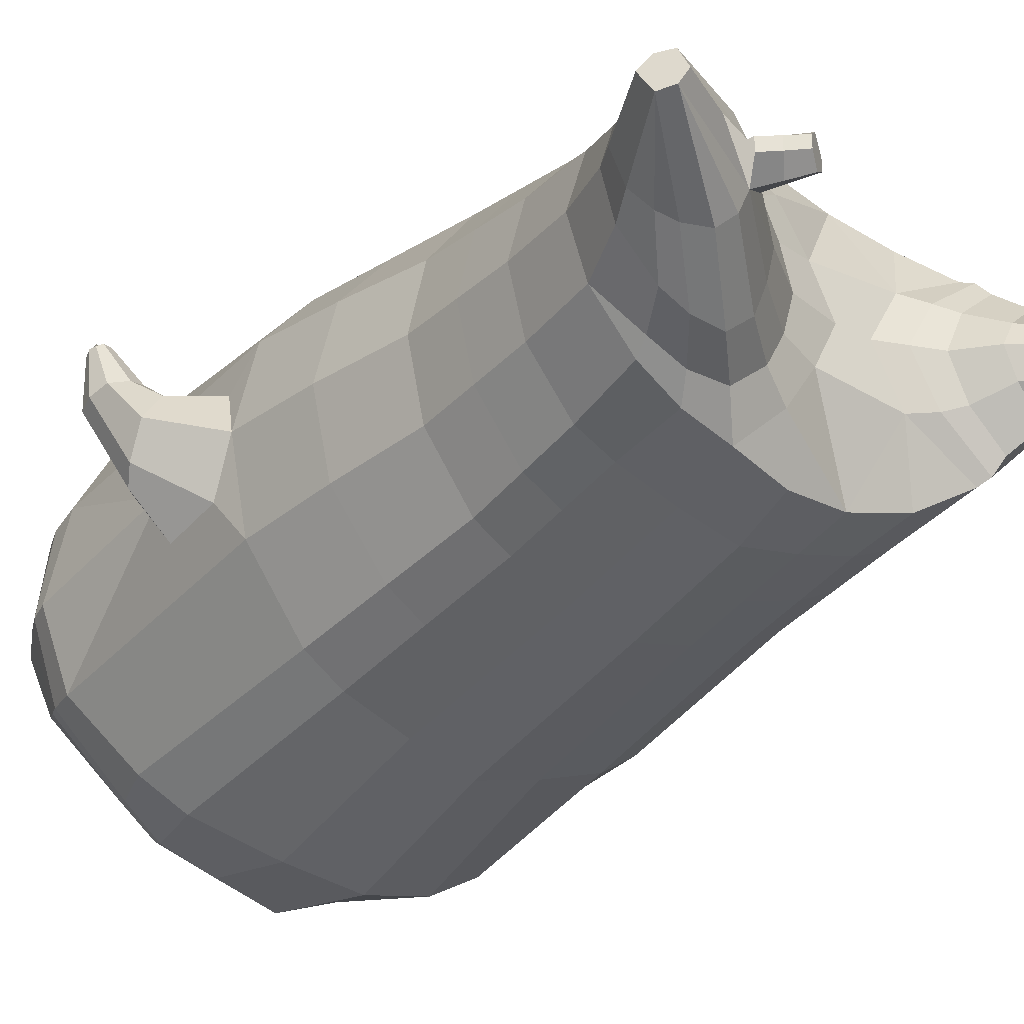
<metadata>
{"format":"obj","ext":"obj","renderer":"f3d","projection":"perspective","resolution":1024,"background":"white","views":[{"elev":-29.3,"azim":142.5,"up":"+Z"}]}
</metadata>
<code>
o korok
v 0.02283 -0.7262 0.2706
v 0 0.8235 0.2949
v -0.1981 -0.7562 0.2472
v -0.2624 0.8285 0.2479
v -0.269 -0.7662 0.2257
v -0.3535 0.8835 0.195
v -0.3652 -0.7762 0.1744
v -0.4417 0.8735 0.1021
v -0.421 -0.7762 0.07423
v -0.4797 0.8635 0
v -0.4086 -0.7762 -0.04308
v -0.4417 0.8735 -0.1021
v -0.3314 -0.7662 -0.1583
v -0.3535 0.8835 -0.195
v -0.2688 -0.7562 -0.2282
v -0.2624 0.8285 -0.2479
v -0.03296 -0.7262 -0.3697
v -0 0.8235 -0.2949
v 0 0.7091 0.3428
v -0.245 0.7091 0.2795
v -0.3242 0.7091 0.2424
v -0.4152 0.7091 0.1312
v -0.4494 0.7091 0
v -0.4152 0.7091 -0.1312
v -0.3242 0.7091 -0.2424
v -0.245 0.7091 -0.2795
v -0 0.7091 -0.3428
v 8.3e-05 0.4499 0.4
v -0.2444 0.4499 0.3303
v -0.3171 0.4499 0.2864
v -0.4142 0.4499 0.155
v -0.4483 0.4499 0
v -0.4142 0.4499 -0.155
v -0.317 0.4499 -0.2864
v -0.2444 0.4499 -0.3303
v 0.000102 0.4499 -0.405
v 0.000833 0.03232 0.465
v -0.265 0.03232 0.3802
v -0.3439 0.03232 0.3269
v -0.4974 0.02959 0.000232
v -0.3508 0.03232 -0.35
v -0.272 0.03232 -0.4055
v 0.000573 0.03232 -0.495
v -0.1397 -0.7762 0.1586
v -0.09508 -0.7712 0.004599
v -0.1843 -0.7762 -0.1282
v 0.02806 -0.4417 0.4705
v -0.2276 -0.5217 0.4115
v -0.3058 -0.5417 0.3752
v -0.5144 -0.5667 0.08029
v -0.4327 -0.4667 -0.3172
v -0.3425 -0.4167 -0.434
v -0.02153 -0.3167 -0.5811
v 0.02635 -0.6266 0.3823
v -0.2113 -0.6266 0.3778
v -0.2861 -0.6316 0.3487
v -0.4149 -0.6416 0.2359
v -0.487 -0.6516 0.08482
v -0.4866 -0.6516 -0.08461
v -0.3786 -0.6516 -0.2691
v -0.305 -0.6516 -0.3625
v -0.03568 -0.6516 -0.4915
v 0.02744 -0.5792 0.4178
v -0.2175 -0.5892 0.399
v -0.2945 -0.5942 0.3662
v -0.4262 -0.6042 0.2439
v -0.5043 -0.6142 0.08414
v -0.5021 -0.6142 -0.09708
v -0.3862 -0.6142 -0.2909
v -0.3088 -0.6142 -0.3875
v -0.03284 -0.6142 -0.5173
v -0.2585 -0.8562 0.1347
v -0.3056 -0.8562 0.0998
v -0.3298 -0.8562 0.05307
v -0.323 -0.8562 0.000893
v -0.2907 -0.8562 -0.04803
v -0.1818 -0.8562 -0.0385
v -0.1596 -0.8562 0.08825
v -0.1533 -0.8562 0.02196
v -0.2605 -0.8962 0.08044
v -0.2754 -0.8962 0.05884
v -0.2687 -0.8962 0.03343
v -0.2415 -0.8962 0.008083
v -0.1722 -0.8962 0.04065
v -0.2697 -0.8076 0.1858
v -0.3207 -0.8076 -0.1104
v -0.3705 -0.8125 -0.02465
v -0.3795 -0.8125 0.06184
v -0.1808 -0.7962 -0.09878
v -0.342 -0.8125 0.1364
v -0.1434 -0.7962 0.1314
v -0.1213 -0.7962 0.009658
v -0.1851 -0.8562 0.1076
v -0.2297 -0.8562 0.1289
v -0.2124 -0.8562 -0.04785
v -0.2617 -0.8562 -0.05239
v -0.1911 -0.8962 0.07773
v -0.2174 -0.8962 0.09064
v -0.2088 -0.9112 0.05713
v -0.2027 -0.8962 0.01227
v -0.2227 -0.8022 0.1907
v -0.1786 -0.7962 0.1684
v -0.2259 -0.7962 -0.1228
v -0.2752 -0.8022 -0.1277
v -0.09069 -0.7412 0.2585
v -0.1362 0.8085 0.2807
v -0.1226 0.7091 0.3162
v -0.1221 0.4499 0.3726
v -0.1345 0.03232 0.4264
v -0.1036 -0.4817 0.4425
v -0.09728 -0.6266 0.3797
v -0.09994 -0.5842 0.4082
v -0.1508 -0.7412 -0.3083
v -0.1362 0.8085 -0.2807
v -0.1226 0.7091 -0.3162
v -0.1221 0.4499 -0.3726
v -0.136 0.03232 -0.4558
v -0.1803 -0.3417 -0.5362
v -0.1669 -0.6516 -0.4372
v -0.1666 -0.6142 -0.4627
v -0.4939 -0.2023 0.0152
v -0.4978 -0.1956 -0.04287
v -0.6075 -0.07241 -0.05036
v -0.4999 -0.1321 -0.1059
v -0.5225 -0.0934 -0.1194
v -0.5884 -0.1681 0.02981
v -0.5558 -0.198 0.02451
v -0.4748 -0.1719 -0.1167
v -0.4904 -0.155 -0.1498
v -0.4855 -0.2156 -0.09267
v -0.543 -0.1983 -0.1796
v -0.5457 -0.2559 -0.1269
v -0.5182 -0.2527 -0.09854
v -0.4222 -0.2378 -0.1804
v -0.4302 -0.2311 -0.1966
v -0.428 -0.2551 -0.1734
v -0.453 -0.2489 -0.2112
v -0.4515 -0.2727 -0.1893
v -0.4392 -0.271 -0.1746
v -0.4263 -0.2611 -0.2031
v -0.5576 -0.07058 -0.104
v -0.5137 -0.1682 -0.1703
v -0.4469 -0.2382 -0.2123
v -0.4836 -0.0342 0.1041
v -0.6088 -0.1272 0.007196
v -0.5523 -0.2349 -0.1549
v -0.4586 -0.2611 -0.2082
v -0.4903 -0.1354 0.1484
v -0.1095 -0.3236 0.45
v 0.02099 -0.2355 0.483
v -0.4249 -0.5555 0.2522
v -0.4626 0.02717 0.1907
v -0.495 -0.1178 -0.1331
v -0.4771 -0.02133 -0.1011
v -0.454 0.03632 -0.188
v -0.5122 -0.5373 -0.1232
v 0.2618 -0.7562 0.1784
v 0.2474 0.866 0.261
v 0.327 -0.7662 0.1279
v 0.3386 0.8735 0.215
v 0.4028 -0.7762 0.03894
v 0.4293 0.876 0.1194
v 0.421 -0.7762 -0.07423
v 0.4614 0.866 -0
v 0.3693 -0.7762 -0.1801
v 0.2648 -0.7662 -0.2546
v 0.3386 0.8735 -0.215
v 0.1912 -0.7562 -0.2962
v 0.2474 0.866 -0.261
v 0.2452 0.7091 0.2795
v 0.3246 0.7091 0.2424
v 0.4157 0.7091 0.1312
v 0.45 0.7091 -0
v 0.4157 0.7091 -0.1312
v 0.3246 0.7091 -0.2424
v 0.2452 0.7091 -0.2795
v 0.2452 0.4499 0.3303
v 0.3182 0.4499 0.2864
v 0.4157 0.4499 0.155
v 0.45 0.4499 -0
v 0.4157 0.4499 -0.155
v 0.3182 0.4499 -0.2864
v 0.2452 0.4499 -0.3303
v 0.2761 0.03232 0.3746
v 0.3565 0.03232 0.3197
v 0.5067 0.02957 -0
v 0.35 0.03232 -0.3566
v 0.2693 0.03232 -0.4095
v 0.182 -0.7762 0.1075
v 0.09203 -0.7712 -0.02433
v 0.1375 -0.7762 -0.1774
v 0.3114 -0.5217 0.3528
v 0.3924 -0.5417 0.2845
v 0.5155 -0.5667 -0.08029
v 0.3557 -0.4667 -0.403
v 0.2821 -0.4167 -0.4762
v 0.3005 -0.6266 0.3116
v 0.3768 -0.6316 0.248
v 0.4695 -0.6416 0.08651
v 0.4871 -0.6516 -0.08482
v 0.433 -0.6516 -0.2379
v 0.2845 -0.6516 -0.3672
v 0.207 -0.6516 -0.4262
v 0.3079 -0.5892 0.3344
v 0.386 -0.5942 0.2685
v 0.4814 -0.6042 0.09913
v 0.5048 -0.6142 -0.08414
v 0.449 -0.6142 -0.2461
v 0.2946 -0.6142 -0.3838
v 0.217 -0.6142 -0.4457
v 0.289 -0.8562 0.03818
v 0.3213 -0.8562 -0.01074
v 0.3281 -0.8562 -0.06292
v 0.3039 -0.8562 -0.1096
v 0.2568 -0.8562 -0.1446
v 0.158 -0.8562 -0.09783
v 0.1801 -0.8562 0.02836
v 0.1516 -0.8562 -0.03181
v 0.2723 -0.8962 -0.01349
v 0.2789 -0.8962 -0.0389
v 0.264 -0.8962 -0.0605
v 0.2297 -0.8962 -0.07501
v 0.1757 -0.8962 -0.02071
v 0.3167 -0.8076 0.0835
v 0.2659 -0.8076 -0.2106
v 0.3397 -0.8125 -0.1499
v 0.3777 -0.8125 -0.07168
v 0.1408 -0.7962 -0.1505
v 0.3681 -0.8125 0.01121
v 0.178 -0.7962 0.07834
v 0.1181 -0.7962 -0.02938
v 0.2107 -0.8562 0.03779
v 0.2599 -0.8562 0.04254
v 0.1835 -0.8562 -0.1172
v 0.228 -0.8562 -0.1387
v 0.2062 -0.8962 0.007669
v 0.2353 -0.8962 0.01081
v 0.2158 -0.9112 -0.01774
v 0.1947 -0.8962 -0.05779
v 0.2723 -0.8022 0.1086
v 0.2231 -0.7962 0.1024
v 0.1758 -0.7962 -0.1876
v 0.2198 -0.8022 -0.2091
v 0.1402 -0.7412 0.2353
v 0.1362 0.8535 0.2807
v 0.1226 0.7091 0.3162
v 0.1226 0.4499 0.3726
v 0.1365 0.03232 0.4264
v 0.1669 -0.4817 0.4228
v 0.1596 -0.6266 0.358
v 0.1638 -0.5842 0.387
v 0.07992 -0.7412 -0.3337
v 0.1362 0.8535 -0.2807
v 0.1226 0.7091 -0.3162
v 0.1226 0.4499 -0.3726
v 0.135 0.03232 -0.4567
v 0.1324 -0.3417 -0.5503
v 0.09003 -0.6516 -0.4593
v 0.09722 -0.6142 -0.4821
v 0.5022 -0.2025 -0.01634
v 0.5076 -0.2061 0.03277
v 0.6196 -0.07476 0.03665
v 0.5568 -0.1929 -0.04124
v 0.588 -0.159 -0.05105
v 0.543 -0.1121 0.1174
v 0.5166 -0.1524 0.1074
v 0.6155 -0.2447 0.1107
v 0.6511 -0.2241 0.1071
v 0.5716 -0.2282 0.1284
v 0.6481 -0.1499 0.1298
v 0.5761 -0.1491 0.1508
v 0.5555 -0.1847 0.1462
v 0.6346 -0.2357 0.2185
v 0.651 -0.2256 0.2169
v 0.6186 -0.2266 0.2251
v 0.6509 -0.1943 0.2251
v 0.6196 -0.1942 0.2333
v 0.6095 -0.2106 0.2316
v 0.6396 -0.2154 0.2438
v 0.6112 -0.1192 -0.02727
v 0.6586 -0.189 0.1165
v 0.6583 -0.2032 0.2208
v 0.4829 -0.02327 0.1033
v 0.5772 -0.0836 0.09886
v 0.6091 -0.1394 0.1437
v 0.6411 -0.1859 0.2298
v 0.4888 -0.1205 0.1392
v 0.1609 -0.3236 0.4345
v 0.4774 -0.5536 0.1251
v 0.4642 0.03463 0.1899
v 0.5152 -0.1324 -0.1444
v 0.4969 -0.03171 -0.105
v 0.4694 0.0294 -0.1914
v 0.4666 -0.5398 -0.2544
v -0.2036 0.8835 -0.1131
v -0.1386 0.8835 0
v -0.2036 0.8835 0.1131
v 0.05122 0.8835 0.197
v -0.01378 0.8835 0.09849
v -0.06378 0.8835 0
v -0.01378 0.8835 -0.09849
v 0.05122 0.8835 -0.197
v -0.4618 0.9235 0.08368
v -0.3735 0.9335 0.1531
v -0.4949 0.9135 0
v -0.4618 0.9235 -0.08368
v -0.3735 0.9335 -0.1531
v -0.2986 0.9335 0.08655
v -0.2986 0.9335 -0.08655
v -0.2586 0.9335 0
v -0.4931 0.9705 0.05951
v -0.4067 0.9857 0.11
v -0.5235 0.9651 0
v -0.4931 0.9705 -0.05951
v -0.4067 0.9857 -0.11
v -0.3469 0.9963 0.05498
v -0.3469 0.9963 -0.05498
v -0.315 1.002 0
v 0.3861 0.9835 0.1629
v 0.3277 0.9835 0.1879
v 0.4642 0.9835 0.08817
v 0.4916 0.9835 0
v 0.4642 0.9835 -0.08817
v 0.3861 0.9835 -0.1629
v 0.3277 0.9835 -0.1879
v 0.2591 0.9835 -0.1915
v 0.2591 0.9835 0.1915
v 0.2015 0.9835 -0.1418
v 0.2015 0.9835 0.1418
v 0.1727 0.9835 0.07092
v 0.1547 0.9835 0
v 0.1727 0.9835 -0.07092
v 0.4556 1.06 0.1018
v 0.4225 1.075 0.1174
v 0.4898 1.039 0.06613
v 0.5153 1.032 0
v 0.4898 1.039 -0.06613
v 0.4556 1.06 -0.1018
v 0.4225 1.075 -0.1174
v 0.3751 1.097 -0.1197
v 0.3751 1.097 0.1197
v 0.3425 1.113 -0.08864
v 0.3425 1.113 0.08864
v 0.5729 1.204 0.03311
v 0.5949 1.19 0
v 0.5729 1.204 -0.03311
v 0.5572 1.235 0.03065
v 0.5409 1.244 0
v 0.5572 1.235 -0.03065
v -0.3635 0.9085 -0.1836
v -0.2586 0.9085 -0.1018
v -0.2586 0.9085 0.1018
v -0.3635 0.9085 0.1836
v -0.4518 0.8985 0.09521
v -0.4878 0.8885 0
v -0.1986 0.9085 0
v -0.4518 0.8985 -0.09521
v 0.1102 0.9085 0.1549
v 0.07219 0.9085 0.08421
v 0.3477 0.9085 0.1935
v 0.1872 0.9085 -0.2208
v 0.2716 0.9085 -0.2231
v 0.04844 0.9085 0
v 0.07219 0.9085 -0.08421
v 0.3477 0.9085 -0.1935
v 0.4293 0.876 -0.1194
v 0.1102 0.9085 -0.1549
v 0.2716 0.9085 0.2231
v 0.1872 0.9085 0.2208
v -0.5216 1.013 0.0369
v -0.4866 1.049 0.05175
v -0.5378 0.9972 0
v -0.5216 1.013 -0.0369
v -0.4866 1.049 -0.05175
v -0.4534 1.082 0.03564
v -0.4534 1.082 -0.03564
v -0.4413 1.094 0
v -0.5397 1.028 0.0369
v -0.5222 1.063 0.05175
v -0.5478 1.011 0
v -0.5397 1.028 -0.0369
v -0.5222 1.063 -0.05175
v -0.5056 1.096 0.03564
v -0.5056 1.096 -0.03564
v -0.4996 1.108 0
v 0.3261 1.12 -0.04427
v 0.2685 1.202 0.03542
v 0.2685 1.202 -0.03542
v 0.3515 1.163 -0.01408
v 0.3515 1.163 0.01408
v 0.291 1.218 0.01276
v 0.291 1.218 -0.01276
v 0.2389 1.182 -0.01129
v 0.2389 1.182 0.01129
v 0.4349 1.19 0
v 0.2769 1.09 0.01219
v 0.2769 1.09 -0.01219
v 0.3261 1.12 0.04425
v 0.297 1.162 -0.03985
v 0.321 1.19 0.01351
v 0.321 1.19 -0.01351
v 0.2969 1.162 0.03984
v 0.2582 1.137 -0.01184
v 0.2582 1.137 0.01184
v 0.000459 0.2411 0.4325
v -0.2549 0.2411 0.3552
v -0.3307 0.2411 0.3065
v -0.48 0.2376 0.001008
v -0.3338 0.2411 -0.3183
v -0.2581 0.2411 -0.3679
v 0.000349 0.2411 -0.45
v -0.1283 0.2411 0.3995
v -0.129 0.2411 -0.4142
v -0.4427 0.2374 0.1735
v -0.4387 0.2416 -0.1711
v 0.2605 0.2411 0.3525
v 0.3373 0.2411 0.3031
v 0.4855 0.2377 -0.000388
v 0.3343 0.2411 -0.3214
v 0.2574 0.2411 -0.3698
v 0.1295 0.2411 0.3995
v 0.1289 0.2411 -0.4147
v 0.4446 0.2408 0.1723
v 0.4468 0.2385 -0.1735
v 4.1e-05 0.5795 0.3714
v -0.2447 0.5795 0.3049
v -0.3206 0.5795 0.2644
v -0.4147 0.5795 0.1431
v -0.4489 0.5795 0
v -0.4147 0.5795 -0.1431
v -0.3206 0.5795 -0.2644
v -0.2447 0.5795 -0.3049
v 5.1e-05 0.5795 -0.3739
v -0.1224 0.5795 0.3444
v -0.1223 0.5795 -0.3444
v 0.2452 0.5795 0.3049
v 0.3214 0.5795 0.2644
v 0.4157 0.5795 0.1431
v 0.45 0.5795 -0
v 0.4157 0.5795 -0.1431
v 0.3214 0.5795 -0.2644
v 0.2452 0.5795 -0.3049
v 0.1226 0.5795 0.3444
v 0.1226 0.5795 -0.3444
f 107 106 4 20
f 20 4 6 21
f 21 6 8 22
f 22 8 10 23
f 23 10 12 24
f 24 12 14 25
f 25 14 16 26
f 115 114 18 27
f 435 115 27 433
f 431 25 26 432
f 430 24 25 431
f 429 23 24 430
f 428 22 23 429
f 427 21 22 428
f 426 20 21 427
f 434 107 20 426
f 412 108 29 406
f 406 29 30 407
f 407 30 31 414
f 414 31 32 408
f 408 32 33 415
f 415 33 34 409
f 409 34 35 410
f 413 116 36 411
f 118 117 43 53
f 51 41 42 52
f 156 155 41 51
f 40 144 152
f 48 38 39 49
f 110 149 48
f 76 96 83
f 112 110 48 64
f 64 48 49 65
f 65 49 151 66
f 66 151 50 67
f 67 50 156 68
f 68 156 51 69
f 69 51 52 70
f 120 118 53 71
f 113 119 62 17
f 13 60 61 15
f 11 59 60 13
f 9 58 59 11
f 7 57 58 9
f 5 56 57 7
f 3 55 56 5
f 105 111 55 3
f 119 120 71 62
f 60 69 70 61
f 59 68 69 60
f 58 67 68 59
f 57 66 67 58
f 56 65 66 57
f 55 64 65 56
f 111 112 64 55
f 72 73 80 98
f 95 77 100
f 88 87 75 74
f 85 90 73 72
f 78 93 97
f 92 91 78 79
f 87 86 76 75
f 89 92 79 77
f 90 88 74 73
f 100 84 99
f 94 72 98
f 73 74 81 80
f 103 89 77 95
f 74 75 82 81
f 101 85 72 94
f 75 76 83 82
f 79 78 97 84
f 86 104 96 76
f 77 79 84 100
f 91 102 93 78
f 3 5 85 101
f 98 80 99
f 80 81 99
f 81 82 99
f 82 83 99
f 84 97 99
f 17 1 105 3 44 45 46 15 113
f 7 9 88 90
f 46 45 92 89
f 11 13 86 87
f 45 44 91 92
f 13 15 104 86
f 5 7 90 85
f 9 11 87 88
f 15 46 89 103
f 44 3 102 91
f 97 98 99
f 83 100 99
f 101 102 3
f 103 104 15
f 103 95 96 104
f 83 96 95 100
f 94 98 97 93
f 93 102 101 94
f 54 63 112 111
f 1 54 111 105
f 63 47 110 112
f 47 150 149 110
f 405 28 108 412
f 425 19 107 434
f 19 2 106 107
f 61 70 120 119
f 15 61 119 113
f 70 52 118 120
f 52 42 117 118
f 410 35 116 413
f 432 26 115 435
f 26 16 114 115
f 154 153 125 141
f 121 148 127 122
f 144 40 123 145
f 124 125 153
f 126 127 148
f 122 127 133 130
f 146 131 137 147
f 141 125 129 142
f 125 124 128 129
f 145 123 131 146
f 127 126 132 133
f 124 122 130 128
f 137 143 135 140
f 133 132 138 139
f 128 130 136 134
f 130 133 139 136
f 142 129 135 143
f 129 128 134 135
f 135 134 140
f 138 147 137 140
f 139 138 140
f 134 136 140
f 136 139 140
f 131 142 143 137
f 123 141 142 131
f 40 154 141 123
f 126 145 146 132
f 132 146 147 138
f 151 121 50
f 40 155 154
f 153 121 122 124
f 148 144 145 126
f 48 149 109 38
f 149 150 37 109
f 151 152 144 148 121
f 49 39 152 151
f 121 153 154 155 156
f 50 121 156
f 246 170 158 245
f 170 171 160 158
f 171 172 162 160
f 172 173 164 162
f 173 174 366 164
f 174 175 167 366
f 175 176 169 167
f 254 27 18 253
f 444 433 27 254
f 441 442 176 175
f 440 441 175 174
f 439 440 174 173
f 438 439 173 172
f 437 438 172 171
f 436 437 171 170
f 443 436 170 246
f 421 416 177 247
f 416 417 178 177
f 417 423 179 178
f 423 418 180 179
f 418 424 181 180
f 424 419 182 181
f 419 420 183 182
f 422 411 36 255
f 257 53 43 256
f 195 196 188 187
f 294 195 187 293
f 186 290 283
f 192 193 185 184
f 249 192 288
f 215 222 235
f 251 204 192 249
f 204 205 193 192
f 205 206 289 193
f 206 207 194 289
f 207 208 294 194
f 208 209 195 294
f 209 210 196 195
f 259 71 53 257
f 252 17 62 258
f 166 168 203 202
f 165 166 202 201
f 163 165 201 200
f 161 163 200 199
f 159 161 199 198
f 157 159 198 197
f 244 157 197 250
f 258 62 71 259
f 202 203 210 209
f 201 202 209 208
f 200 201 208 207
f 199 200 207 206
f 198 199 206 205
f 197 198 205 204
f 250 197 204 251
f 211 237 219 212
f 234 239 216
f 227 213 214 226
f 224 211 212 229
f 217 236 232
f 231 218 217 230
f 226 214 215 225
f 228 216 218 231
f 229 212 213 227
f 239 238 223
f 233 237 211
f 212 219 220 213
f 242 234 216 228
f 213 220 221 214
f 240 233 211 224
f 214 221 222 215
f 218 223 236 217
f 225 215 235 243
f 216 239 223 218
f 230 217 232 241
f 157 240 224 159
f 237 238 219
f 219 238 220
f 220 238 221
f 221 238 222
f 223 238 236
f 17 252 168 191 190 189 157 244 1
f 161 229 227 163
f 191 228 231 190
f 165 226 225 166
f 190 231 230 189
f 166 225 243 168
f 159 224 229 161
f 163 227 226 165
f 168 242 228 191
f 189 230 241 157
f 236 238 237
f 222 238 239
f 240 157 241
f 242 168 243
f 242 243 235 234
f 222 239 234 235
f 233 232 236 237
f 232 233 240 241
f 54 250 251 63
f 1 244 250 54
f 63 251 249 47
f 47 249 288 150
f 405 421 247 28
f 425 443 246 19
f 19 246 245 2
f 203 258 259 210
f 168 252 258 203
f 210 259 257 196
f 196 257 256 188
f 420 422 255 183
f 442 444 254 176
f 176 254 253 169
f 292 280 264 291
f 260 261 266 287
f 283 284 262 186
f 263 291 264
f 265 287 266
f 261 269 272 266
f 285 286 276 270
f 280 281 268 264
f 264 268 267 263
f 284 285 270 262
f 266 272 271 265
f 263 267 269 261
f 276 279 274 282
f 272 278 277 271
f 267 273 275 269
f 269 275 278 272
f 281 282 274 268
f 268 274 273 267
f 274 279 273
f 277 279 276 286
f 278 279 277
f 273 279 275
f 275 279 278
f 270 276 282 281
f 262 270 281 280
f 186 262 280 292
f 265 271 285 284
f 271 277 286 285
f 289 194 260
f 186 292 293
f 291 263 261 260
f 287 265 284 283
f 192 184 248 288
f 288 248 37 150
f 289 260 287 283 290
f 193 289 290 185
f 260 294 293 292 291
f 194 294 260
f 302 18 114
f 351 350 307 309
f 359 358 329 330
f 308 310 318 316
f 353 352 308 304
f 355 354 303 305
f 356 351 309 310
f 357 355 305 306
f 354 353 304 303
f 352 356 310 308
f 350 357 306 307
f 314 313 372 373
f 309 307 315 317
f 307 306 314 315
f 305 303 311 313
f 310 309 317 318
f 304 308 316 312
f 306 305 313 314
f 303 304 312 311
f 328 332 386 342
f 360 162 321 319
f 362 361 326 325
f 363 359 330 331
f 364 363 331 332
f 366 365 324 323
f 361 367 328 326
f 367 364 332 328
f 369 368 320 327
f 162 164 322 321
f 368 360 319 320
f 365 362 325 324
f 358 369 327 329
f 164 366 323 322
f 398 343 347
f 325 326 340 339
f 327 320 334 341
f 320 319 333 334
f 326 328 342 340
f 319 321 335 333
f 329 327 341 343
f 321 322 336 335
f 330 329 343 398
f 322 323 337 336
f 323 324 338 337
f 391 392 388 393 394 387
f 324 325 339 338
f 336 337 346 345
f 404 402 387 394
f 337 338 346
f 338 339 346
f 342 386 349
f 339 340 349 346
f 341 334 344 347
f 334 333 344
f 340 342 349
f 333 335 344
f 343 341 347
f 335 336 345 344
f 14 12 357 350
f 297 296 356 352
f 8 6 353 354
f 12 10 355 357
f 296 295 351 356
f 10 8 354 355
f 6 297 352 353
f 295 14 350 351
f 298 245 369 358
f 167 169 362 365
f 158 160 360 368
f 245 158 368 369
f 302 301 364 367
f 253 302 367 361
f 366 167 365
f 301 300 363 364
f 300 299 359 363
f 169 253 361 362
f 160 162 360
f 299 298 358 359
f 376 374 382 384
f 311 312 371 370
f 316 318 377 375
f 317 315 374 376
f 315 314 373 374
f 313 311 370 372
f 318 317 376 377
f 312 316 375 371
f 374 373 381 382
f 372 370 378 380
f 377 376 384 385
f 371 375 383 379
f 373 372 380 381
f 370 371 379 378
f 375 377 385 383
f 379 383 385 384 382 381 380 378
f 401 399 388 392
f 400 390 389 401
f 402 400 391 387
f 403 397 396 404
f 399 403 393 388
f 386 395 348 349
f 398 347 348 395
f 332 331 386
f 389 390 398 395 386
f 396 397 386 331 398
f 331 330 398
f 386 397 403 399
f 393 403 404 394
f 398 390 400 402
f 391 400 401 392
f 389 386 399 401
f 396 398 402 404
f 2 245 298
f 2 298 106
f 298 299 106
f 4 106 297
f 297 6 4
f 296 297 299
f 296 299 300
f 106 299 297
f 296 300 301
f 16 14 295
f 295 296 301
f 302 253 18
f 295 301 114
f 301 302 114
f 114 16 295
f 344 345 346 349 348 347
f 188 256 422 420
f 37 248 421 405
f 256 43 411 422
f 187 188 420 419
f 293 187 419 424
f 186 293 424 418
f 290 186 418 423
f 185 290 423 417
f 184 185 417 416
f 248 184 416 421
f 42 410 413 117
f 37 405 412 109
f 117 413 411 43
f 41 409 410 42
f 155 415 409 41
f 40 408 415 155
f 152 414 408 40
f 39 407 414 152
f 38 406 407 39
f 109 412 406 38
f 183 255 444 442
f 28 247 443 425
f 247 177 436 443
f 177 178 437 436
f 178 179 438 437
f 179 180 439 438
f 180 181 440 439
f 181 182 441 440
f 182 183 442 441
f 255 36 433 444
f 35 432 435 116
f 28 425 434 108
f 108 434 426 29
f 29 426 427 30
f 30 427 428 31
f 31 428 429 32
f 32 429 430 33
f 33 430 431 34
f 34 431 432 35
f 116 435 433 36

</code>
